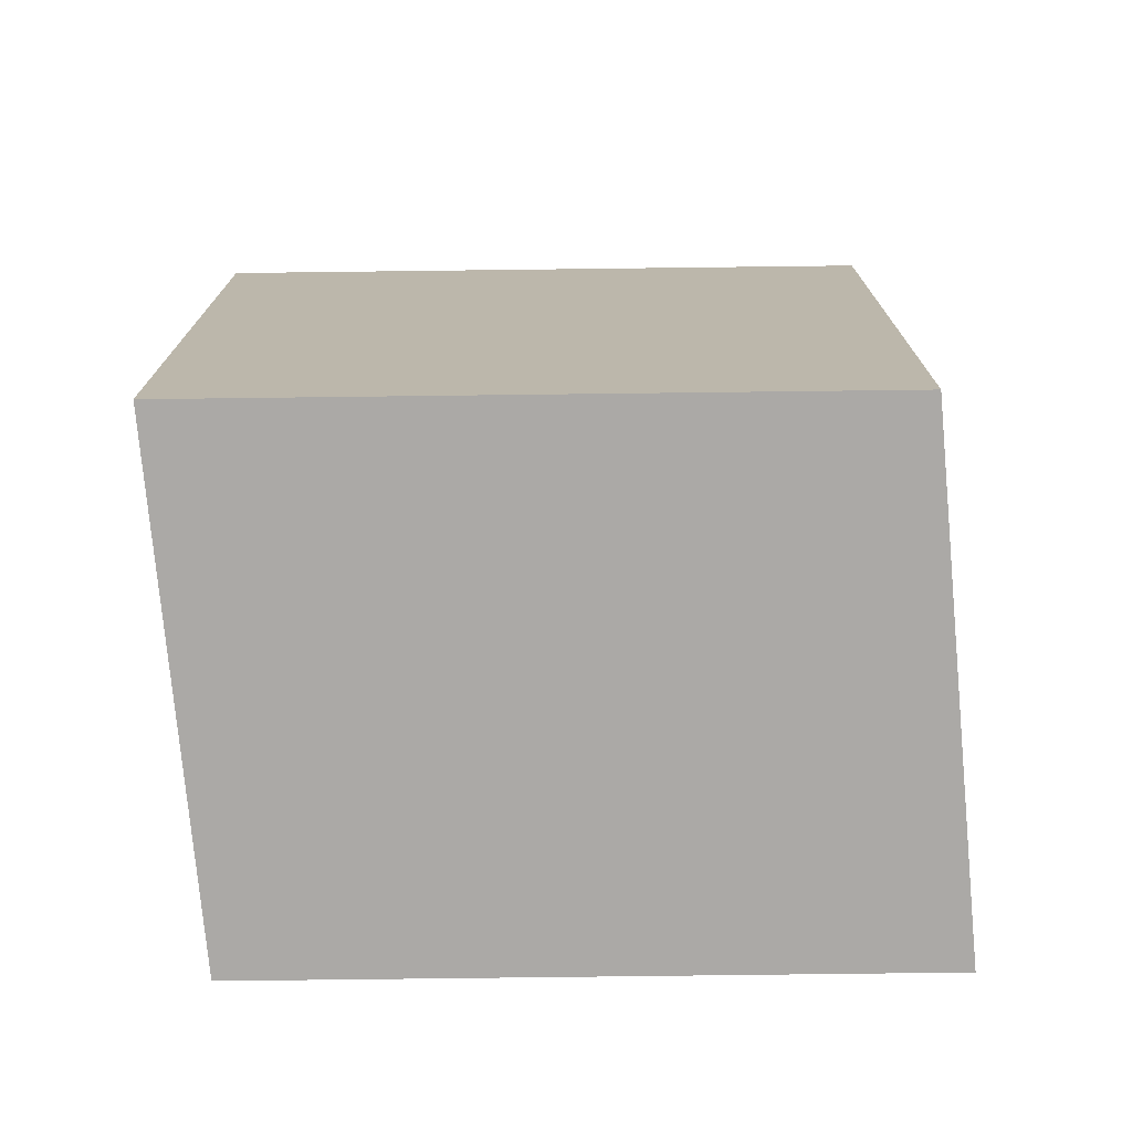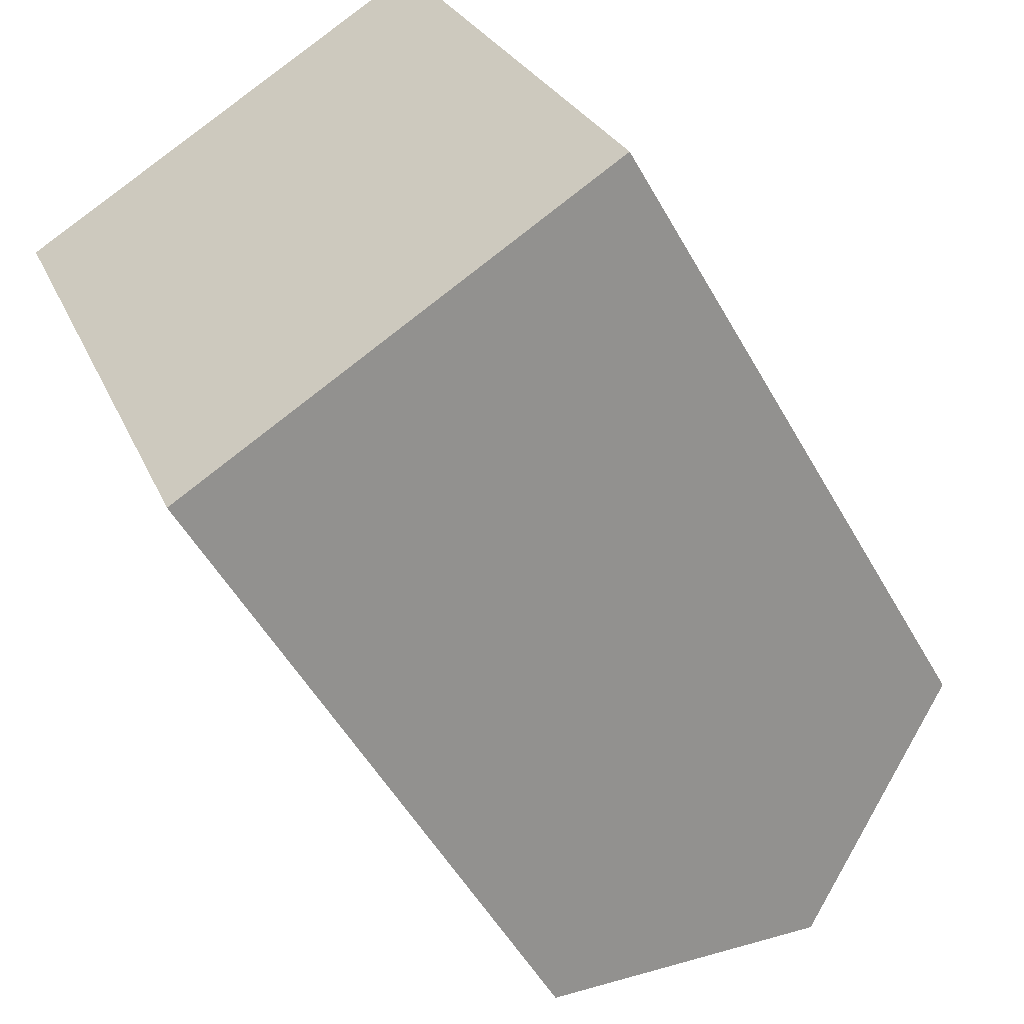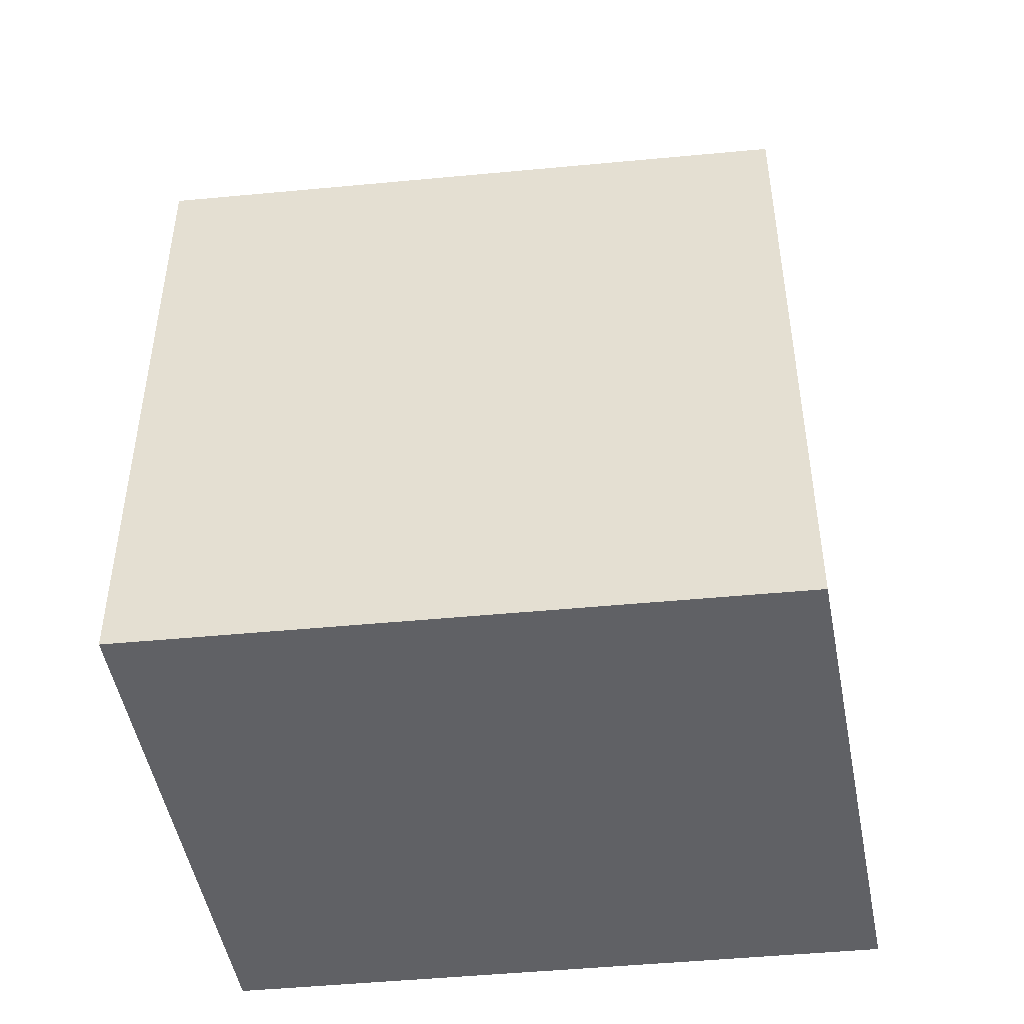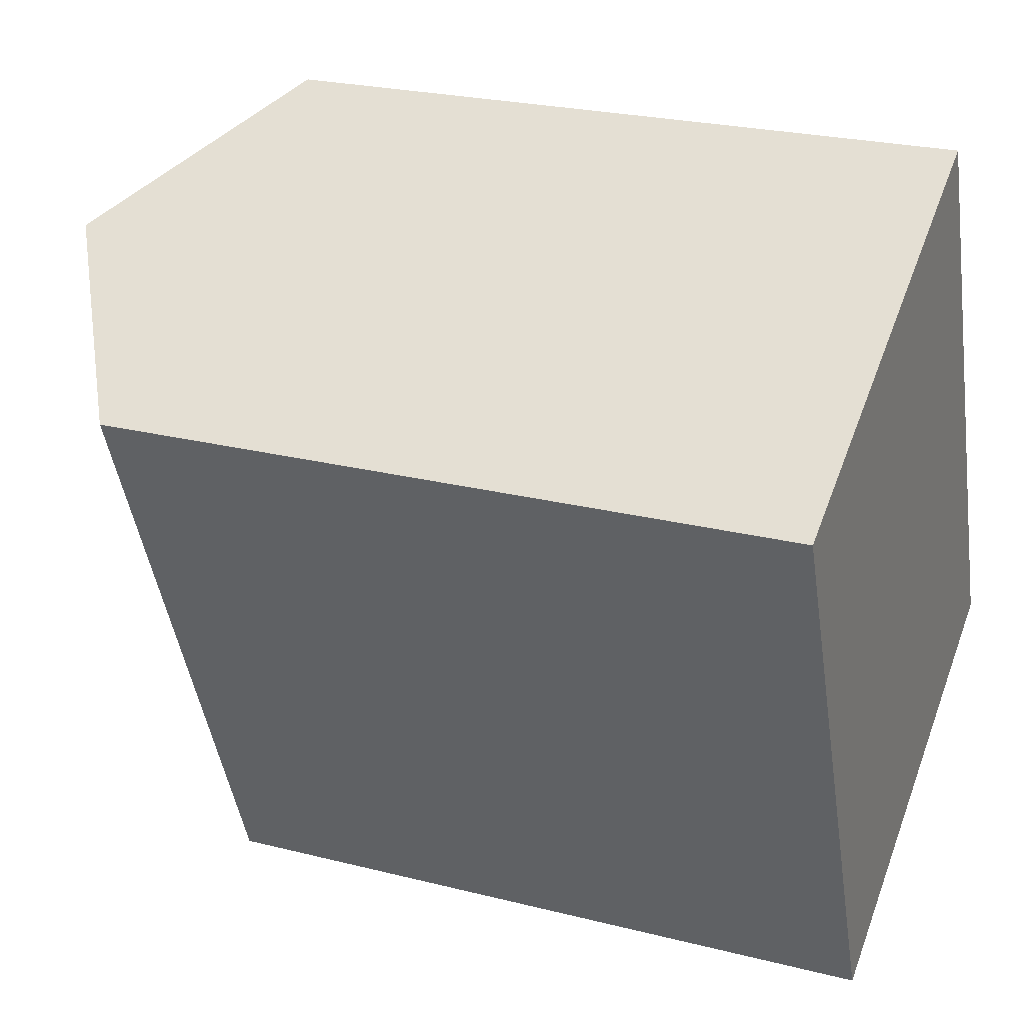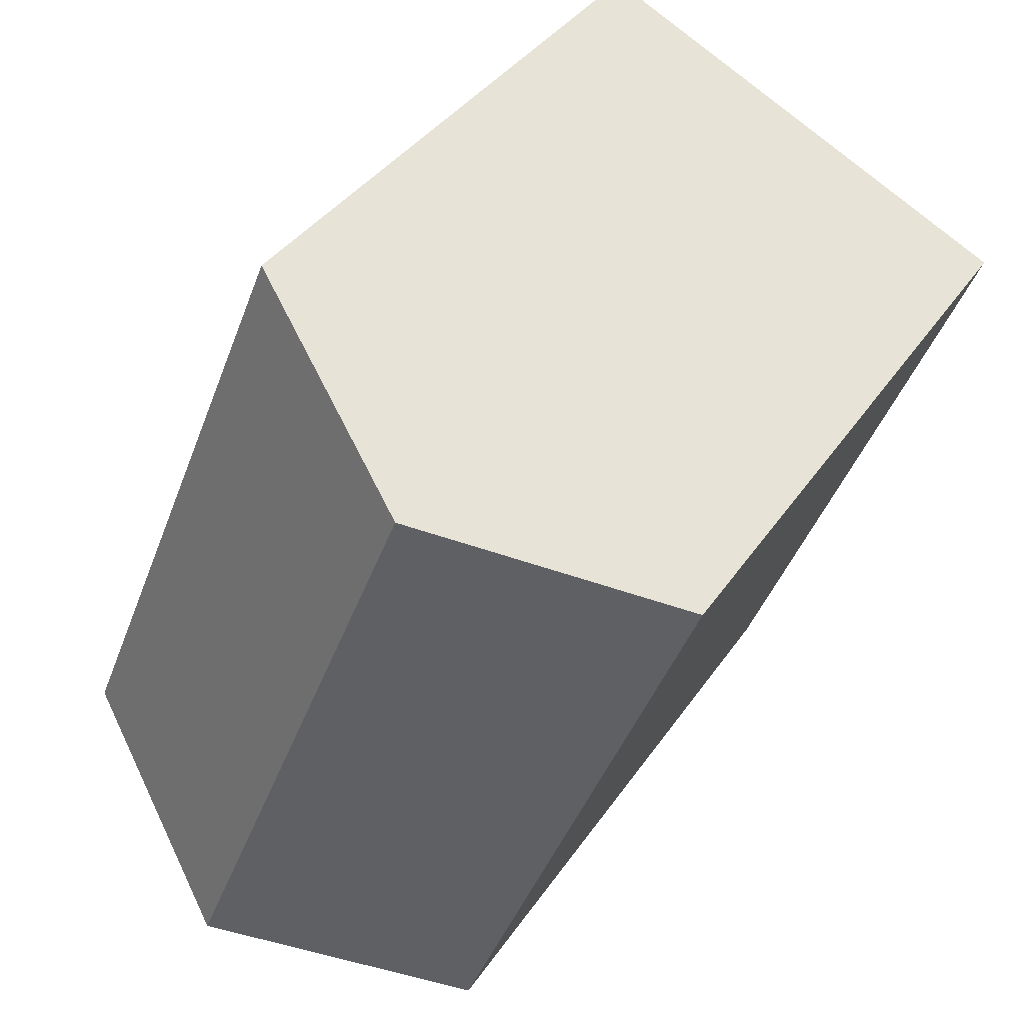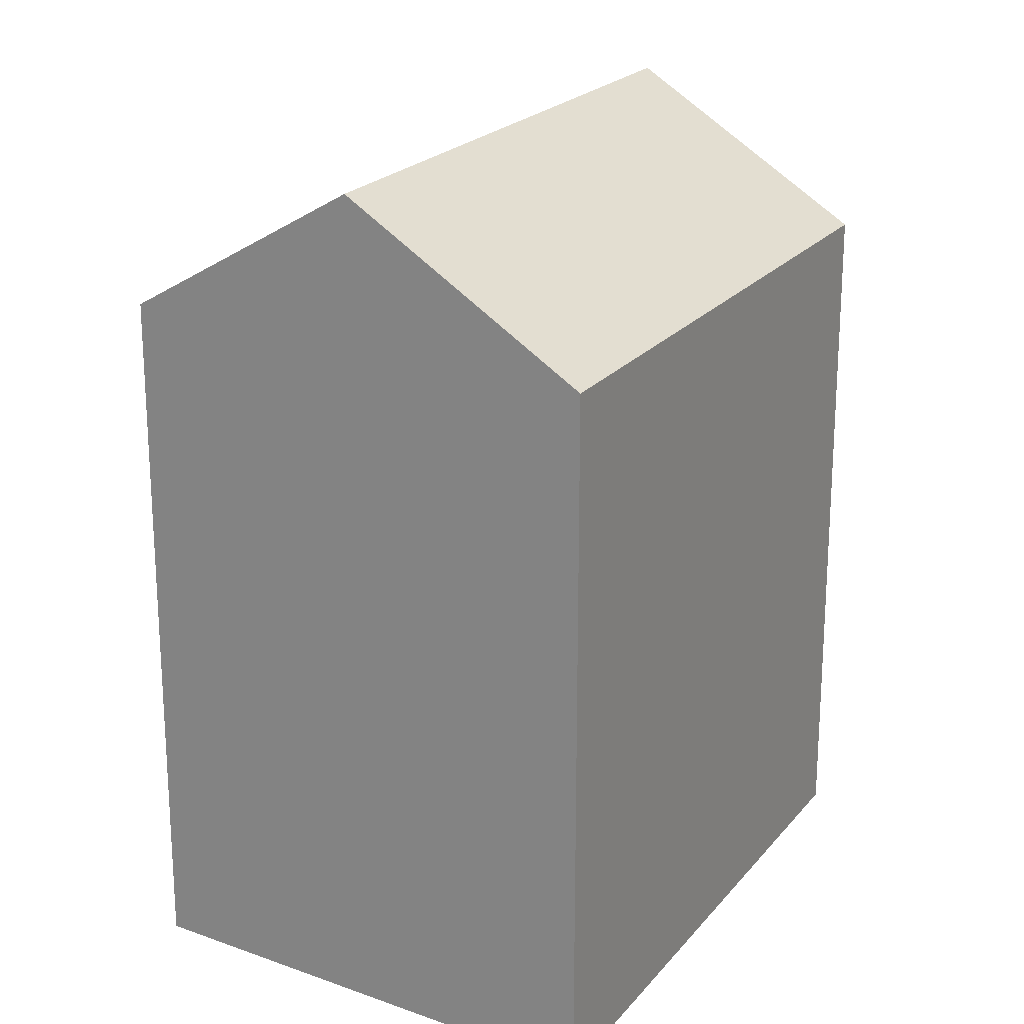
<metadata>
{"format":"obj","ext":"obj","renderer":"f3d","projection":"perspective","resolution":1024,"background":"white","views":[{"elev":-75.6,"azim":-111.5,"up":"+Y"},{"elev":-52.4,"azim":28.6,"up":"+Z"},{"elev":-48.8,"azim":-106.2,"up":"+Y"},{"elev":24.2,"azim":-67.2,"up":"+Z"},{"elev":35.9,"azim":-150.9,"up":"+Z"},{"elev":21.6,"azim":5.8,"up":"+Y"}]}
</metadata>
<code>
v  10.82 16.9 5.464
v  0 0 0
v  10.82 -3.346e-16 5.465
v  0.0003606 16.9 -0.0005358
v  5.411 20.39 2.732
v  5.893 8.839e-16 -14.44
v  5.893 16.9 -14.44
v  16.71 5.493e-16 -8.971
v  16.71 16.9 -8.972
v  11.3 20.39 -11.7
g defaultobject
f 1 2 3
f 2 1 4
f 4 1 5
f 4 6 2
f 6 4 7
f 7 8 6
f 8 7 9
f 9 7 10
f 8 1 3
f 1 8 9
f 2 8 3
f 8 2 6
f 10 4 5
f 4 10 7
f 9 5 1
f 5 9 10

</code>
